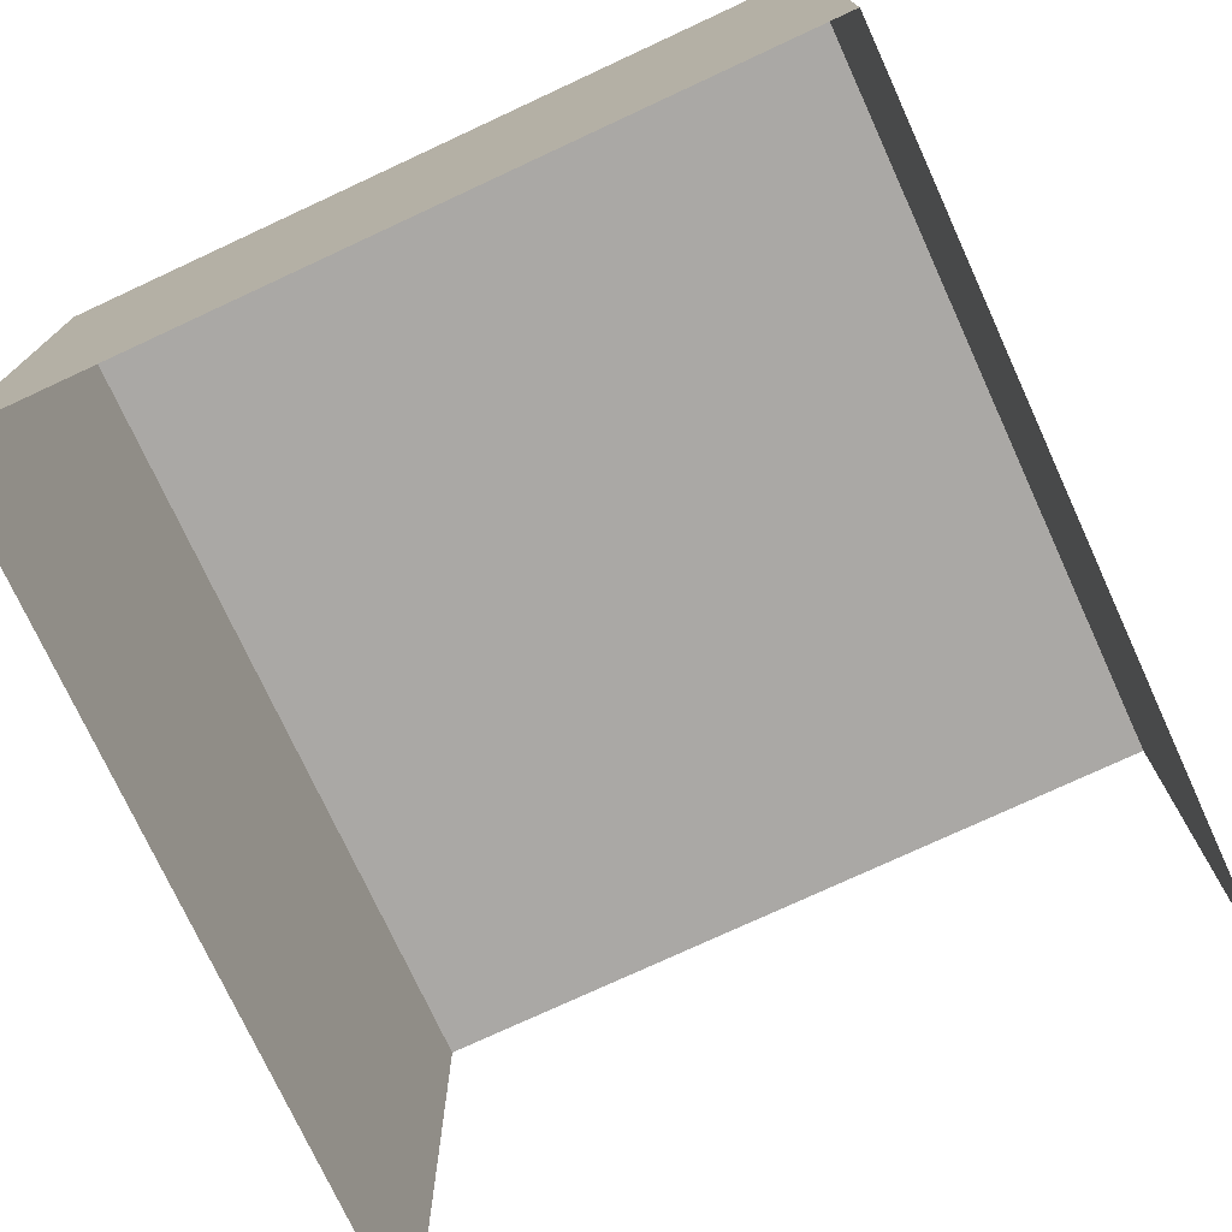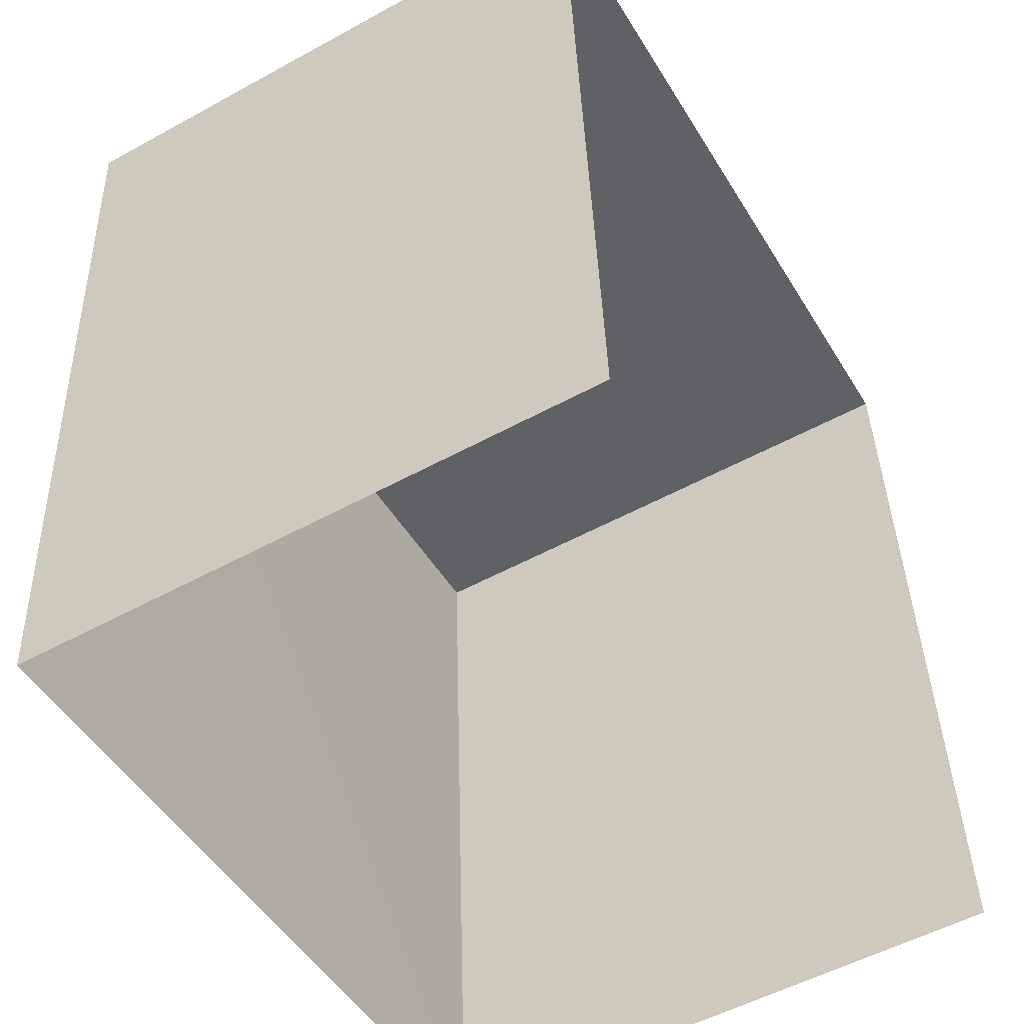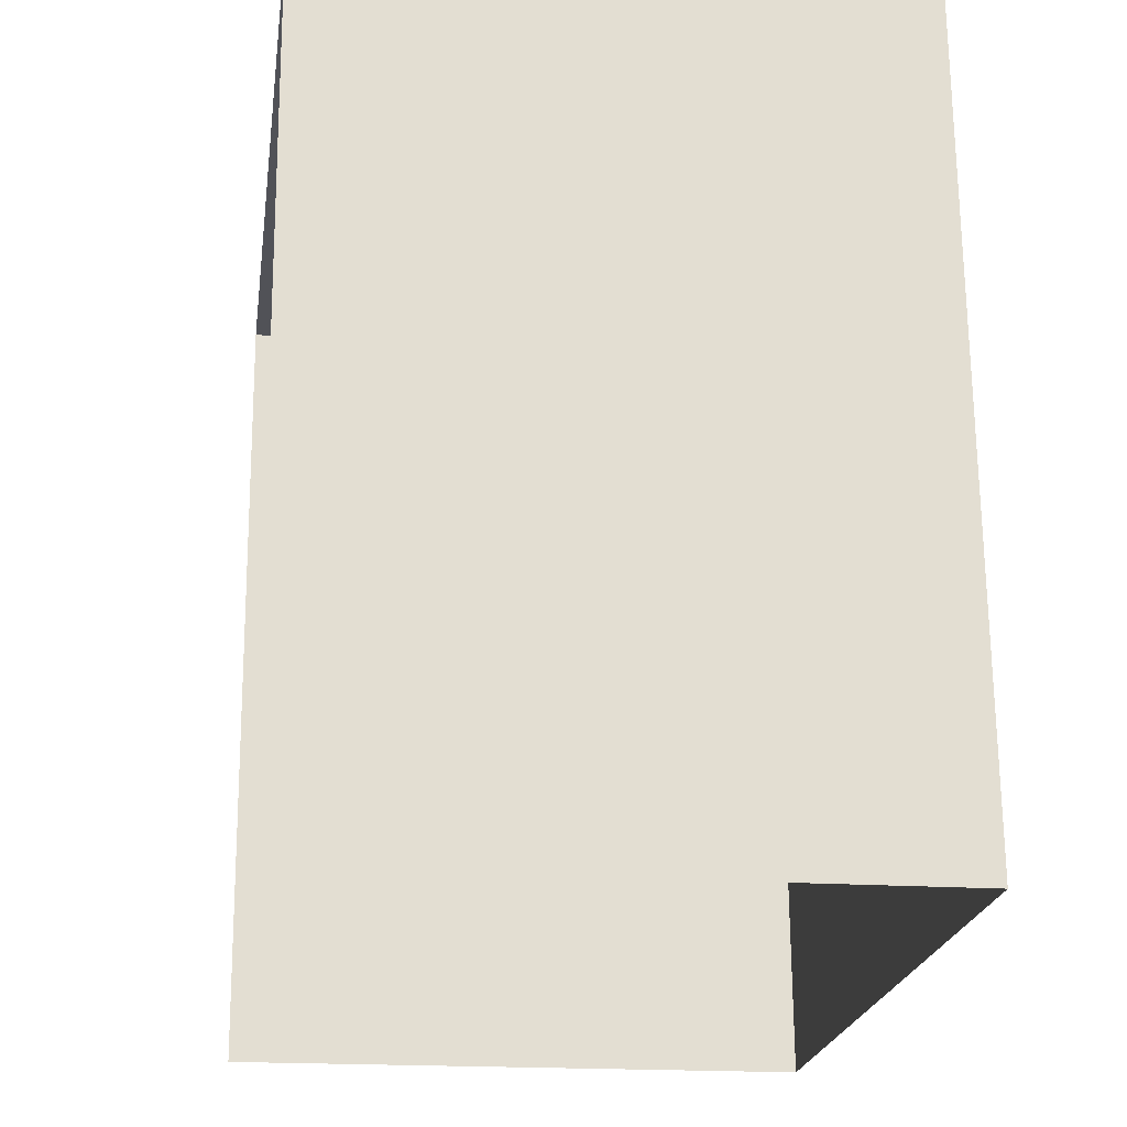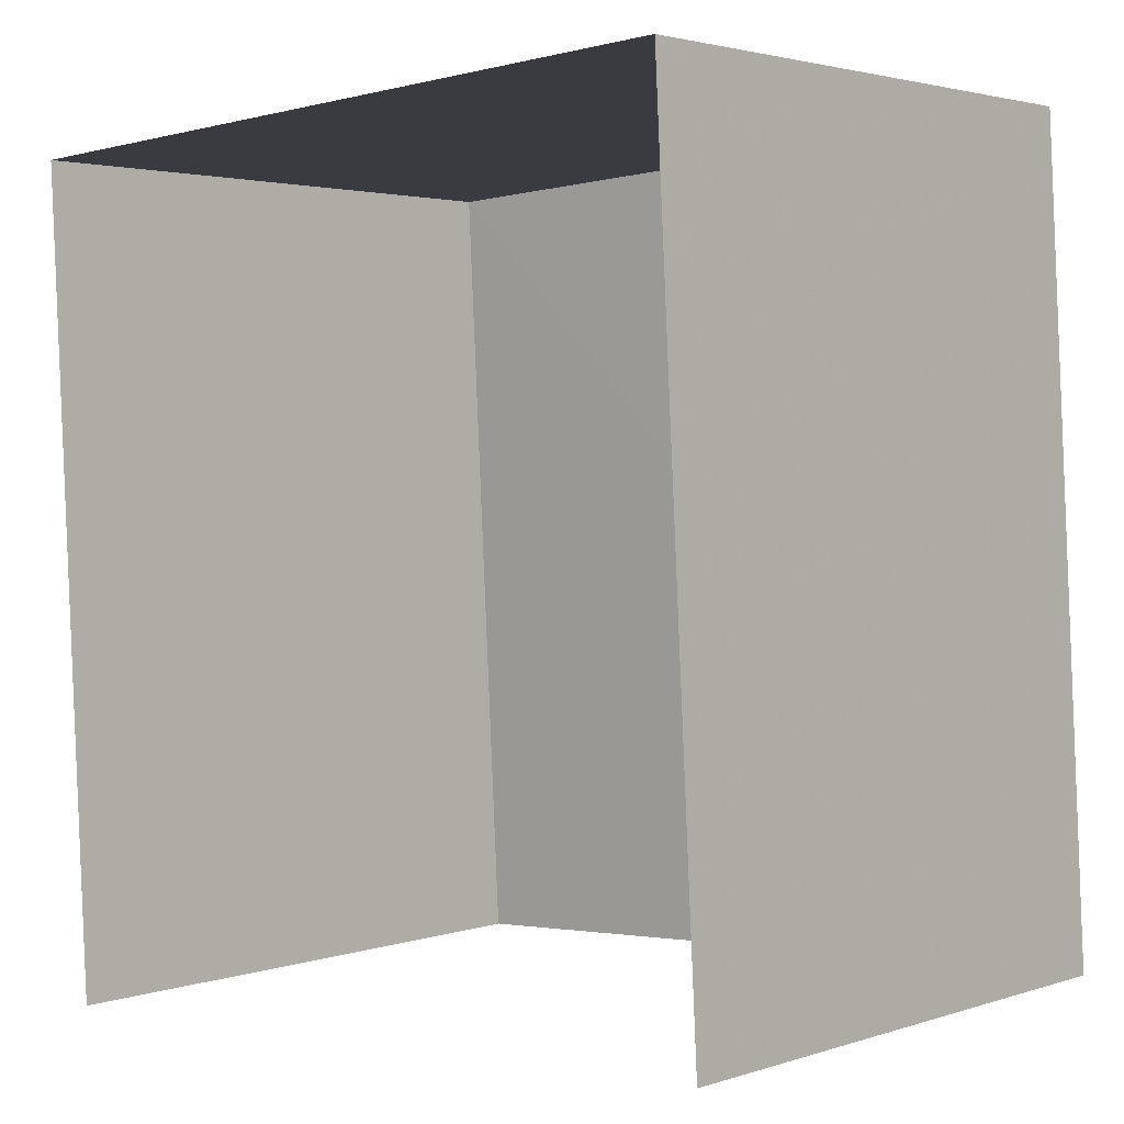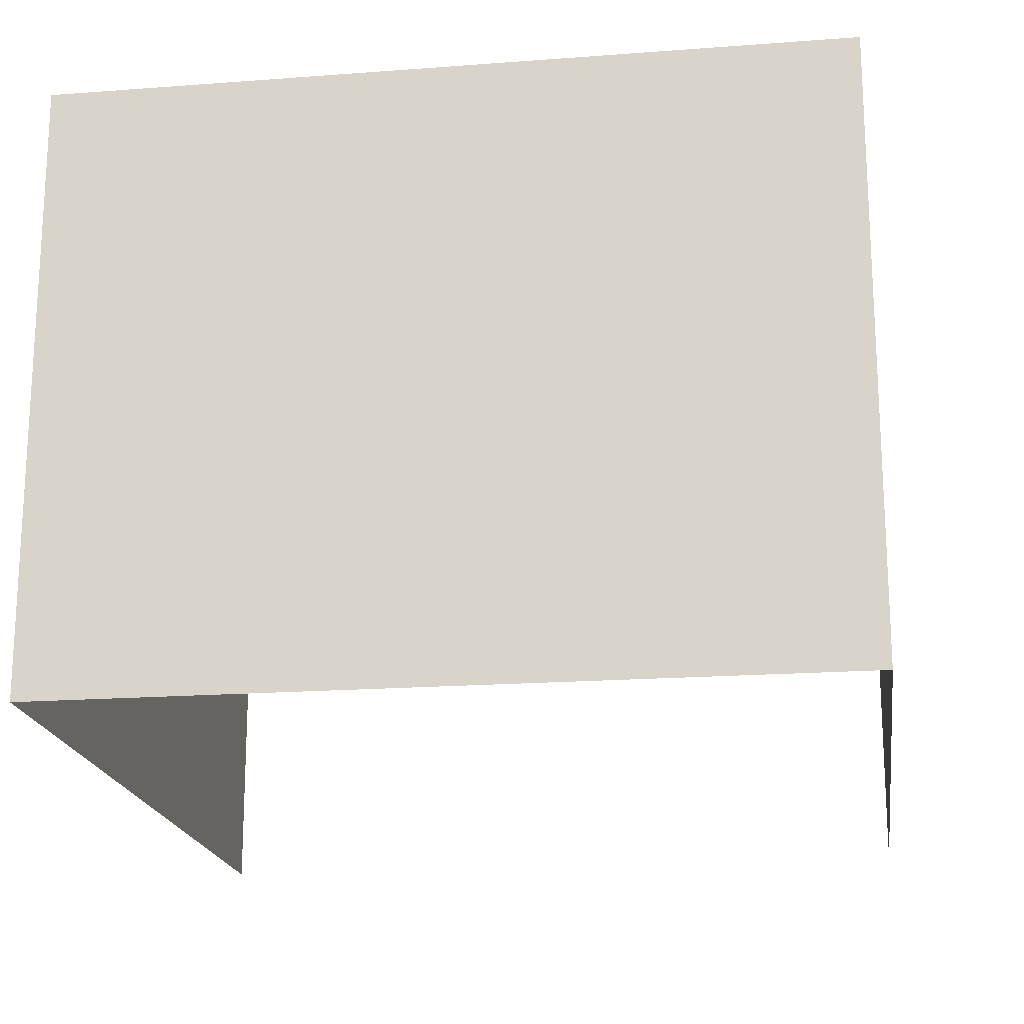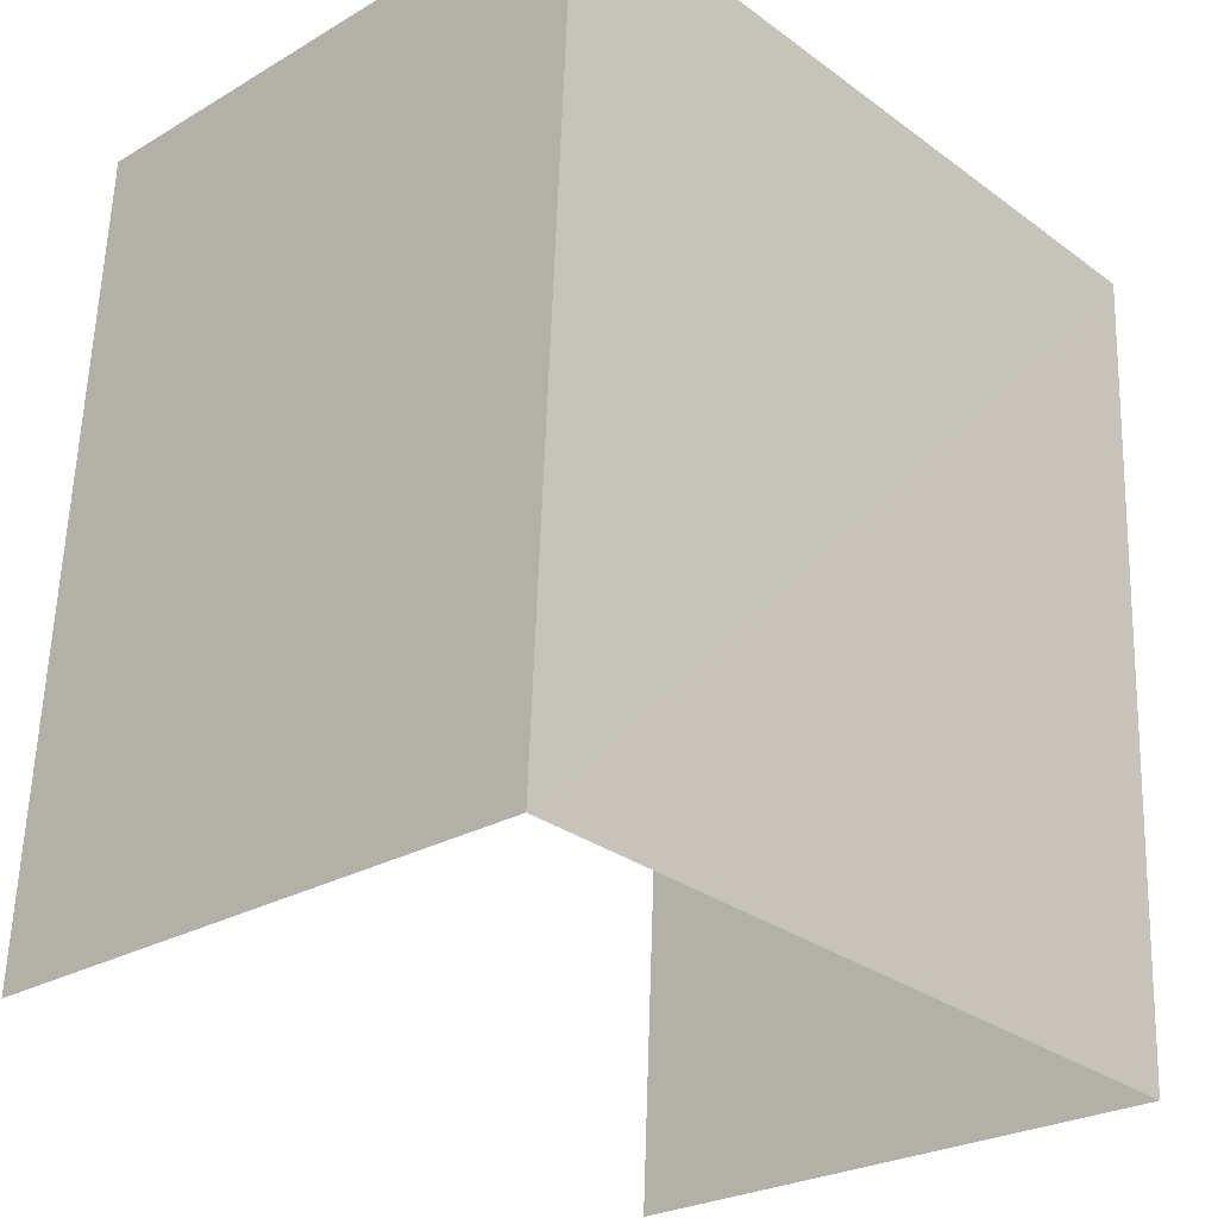
<metadata>
{"format":"obj","ext":"obj","renderer":"f3d","projection":"perspective","resolution":1024,"background":"white","views":[{"elev":-75.2,"azim":-158.3,"up":"+Z"},{"elev":-52.9,"azim":120.5,"up":"+Y"},{"elev":-18.5,"azim":-98.0,"up":"+Y"},{"elev":2.6,"azim":-138.6,"up":"+Y"},{"elev":-18.8,"azim":-175.0,"up":"+Z"},{"elev":-25.5,"azim":-46.7,"up":"+Y"}]}
</metadata>
<code>
v -3.724e+05 -1.04e+05 30.24
v -3.724e+05 -1.04e+05 30.24
v -3.724e+05 -1.04e+05 30.24
v -3.724e+05 -1.04e+05 30.24
v -3.724e+05 -1.04e+05 33.04
v -3.724e+05 -1.04e+05 33.04
v -3.724e+05 -1.04e+05 33.04
v -3.724e+05 -1.04e+05 33.04
f 1 2 3
f 1 4 2
f 6 1 3
f 7 6 3
f 5 6 7
f 5 8 6
f 8 2 4
f 8 5 2
f 5 3 2
f 5 7 3
f 6 4 1
f 6 8 4

</code>
